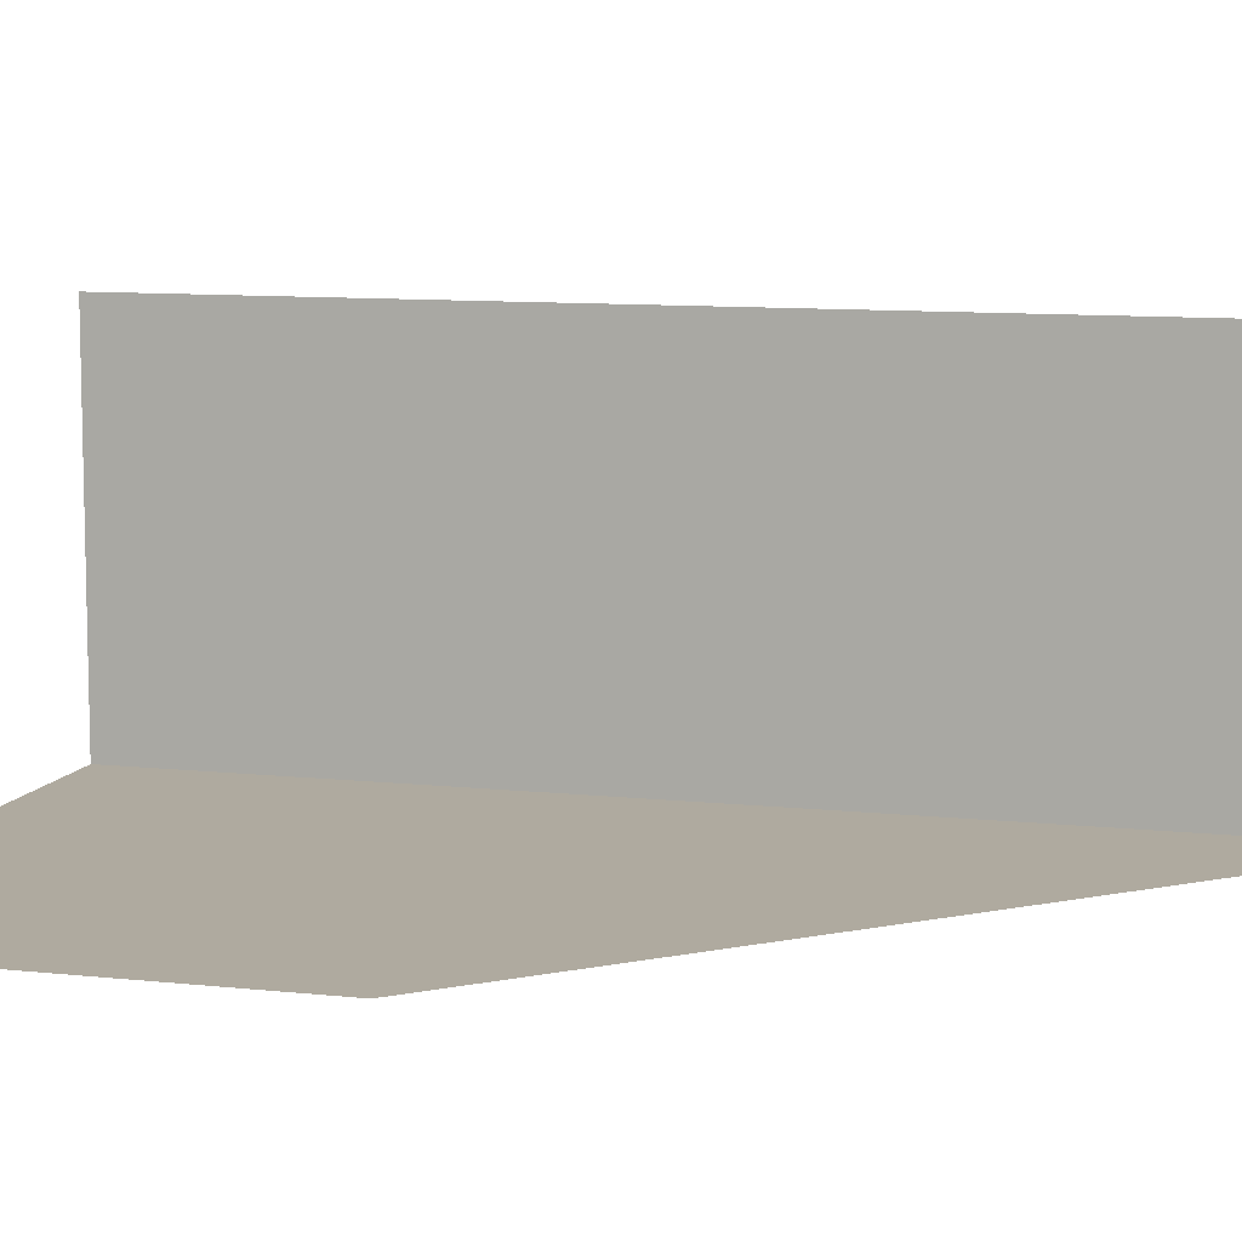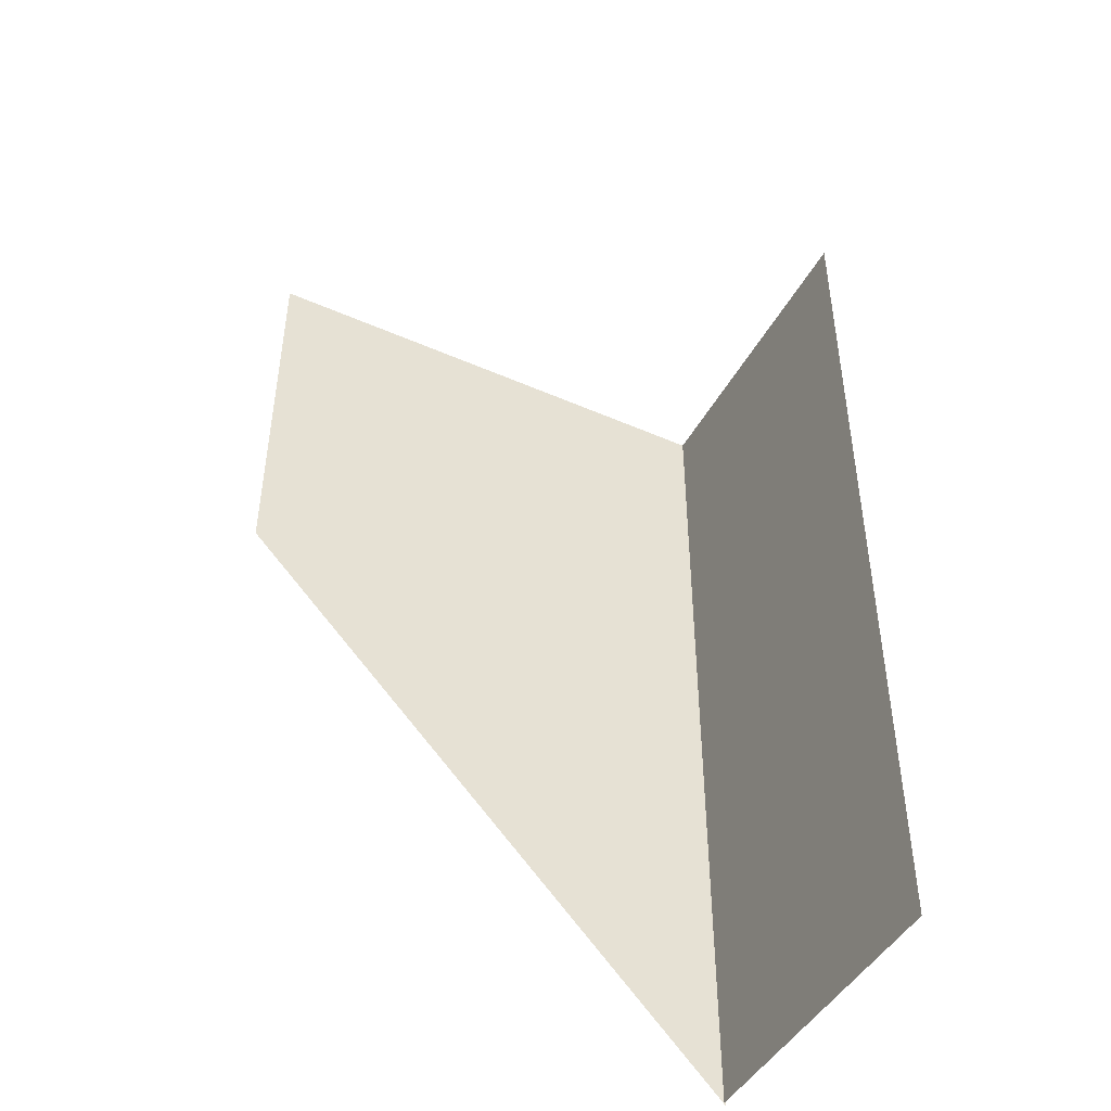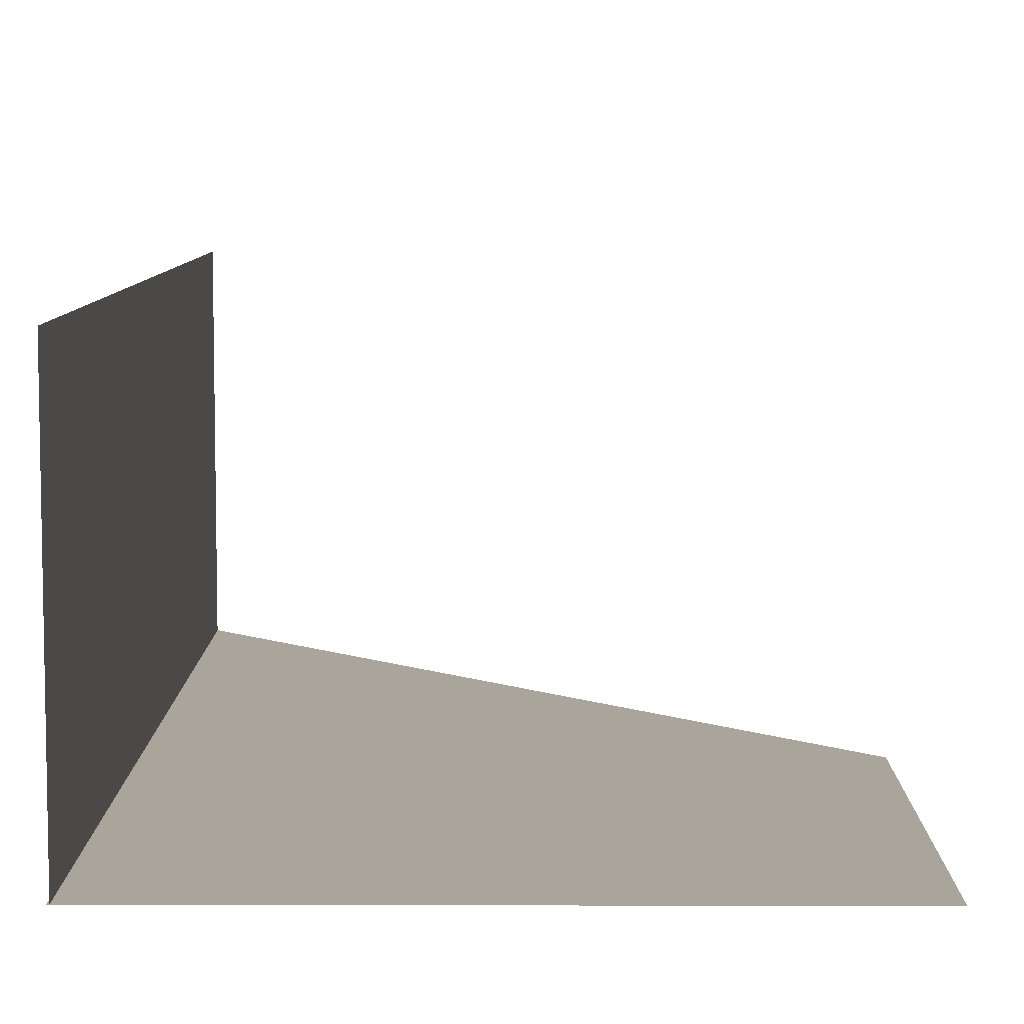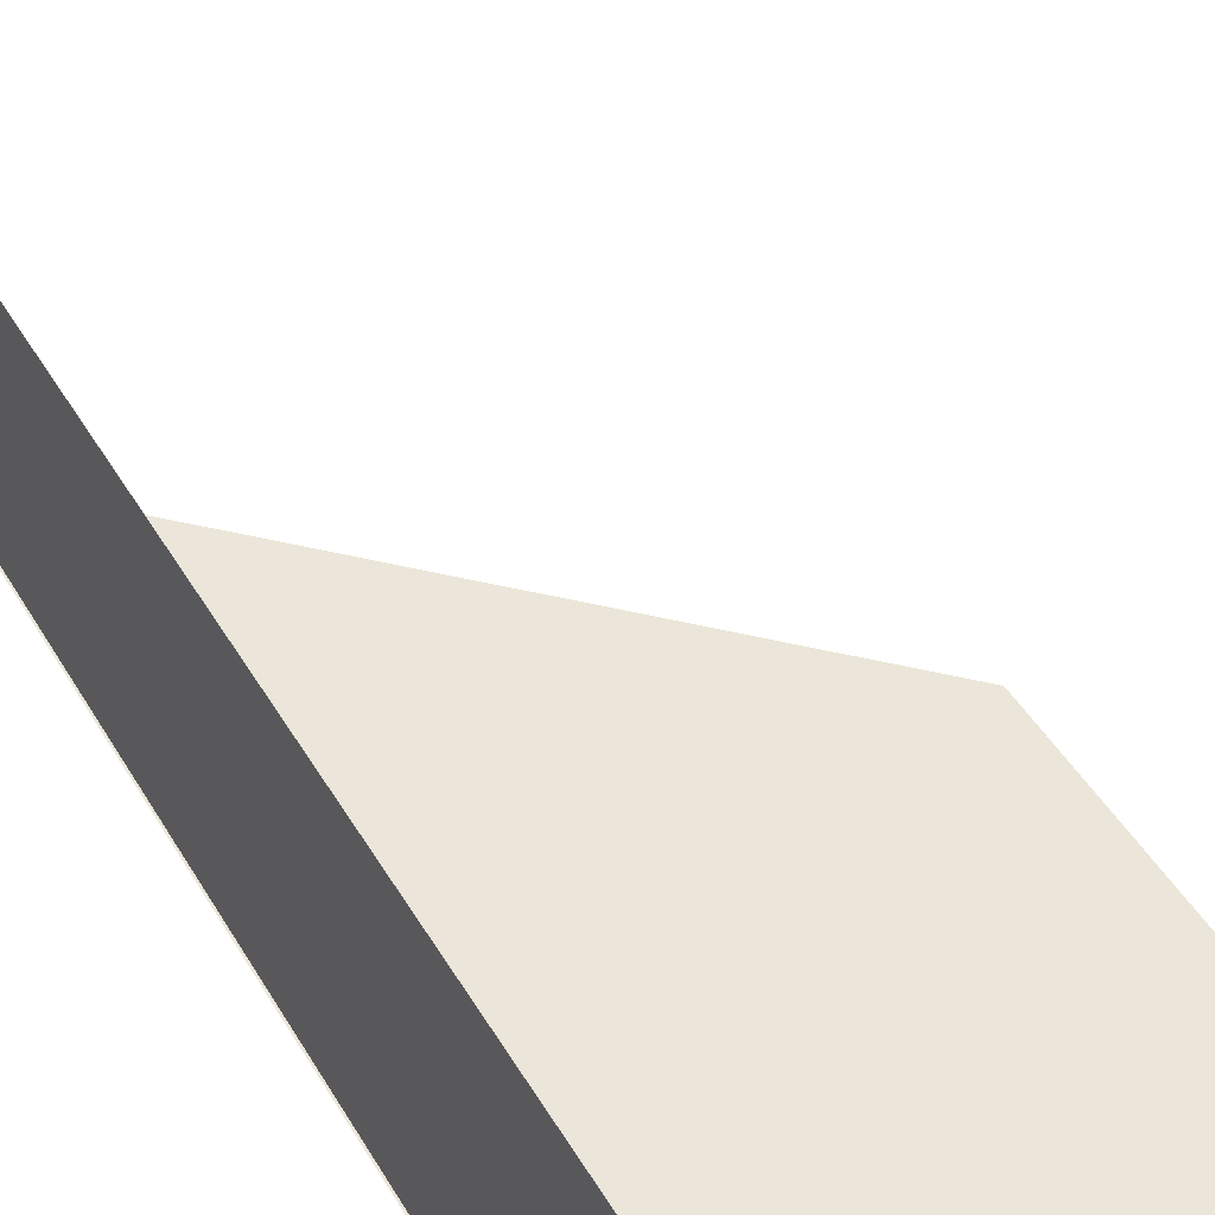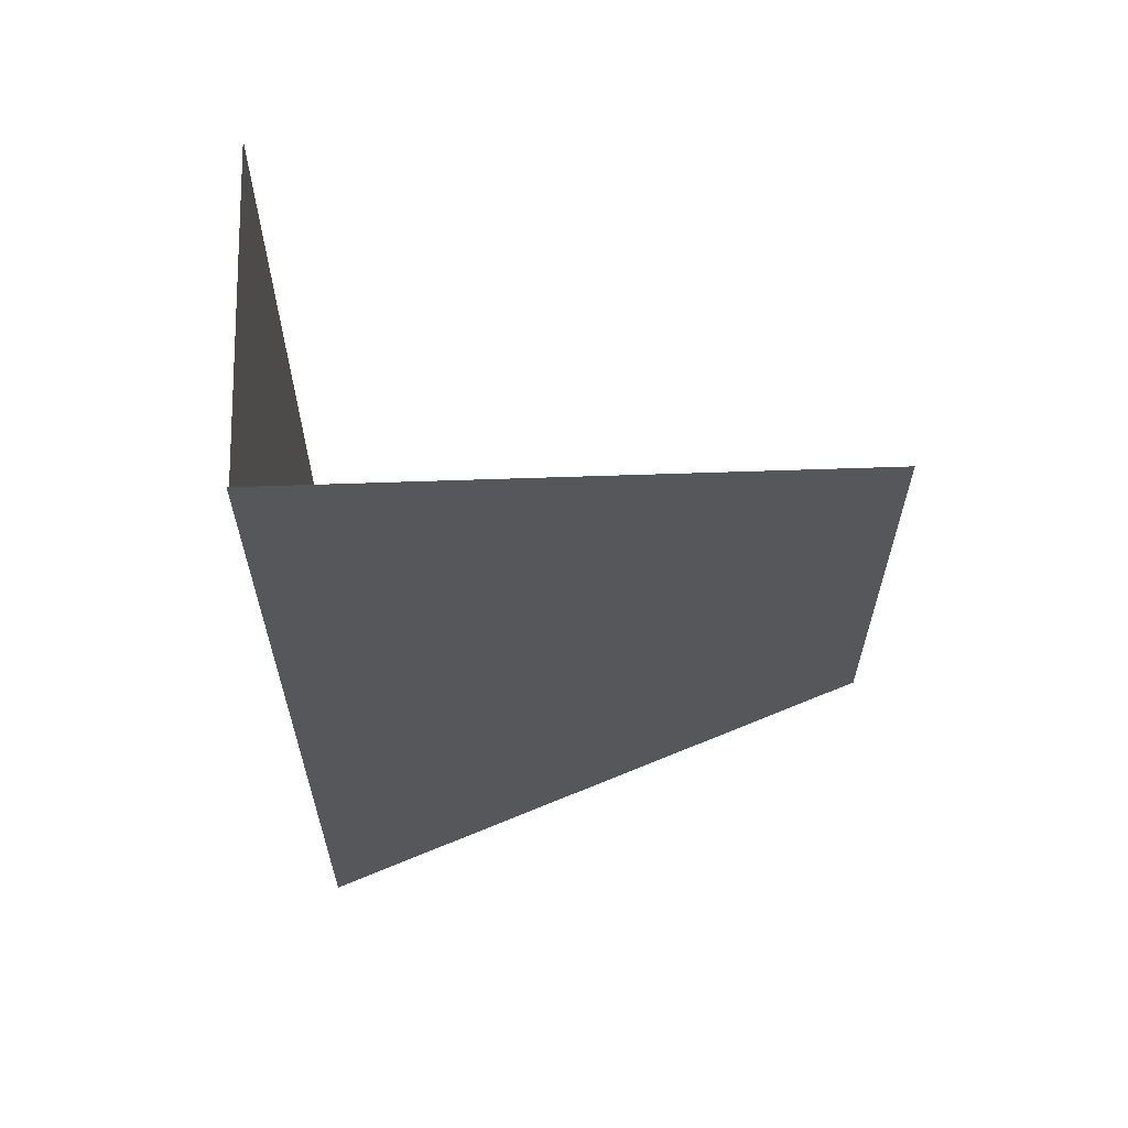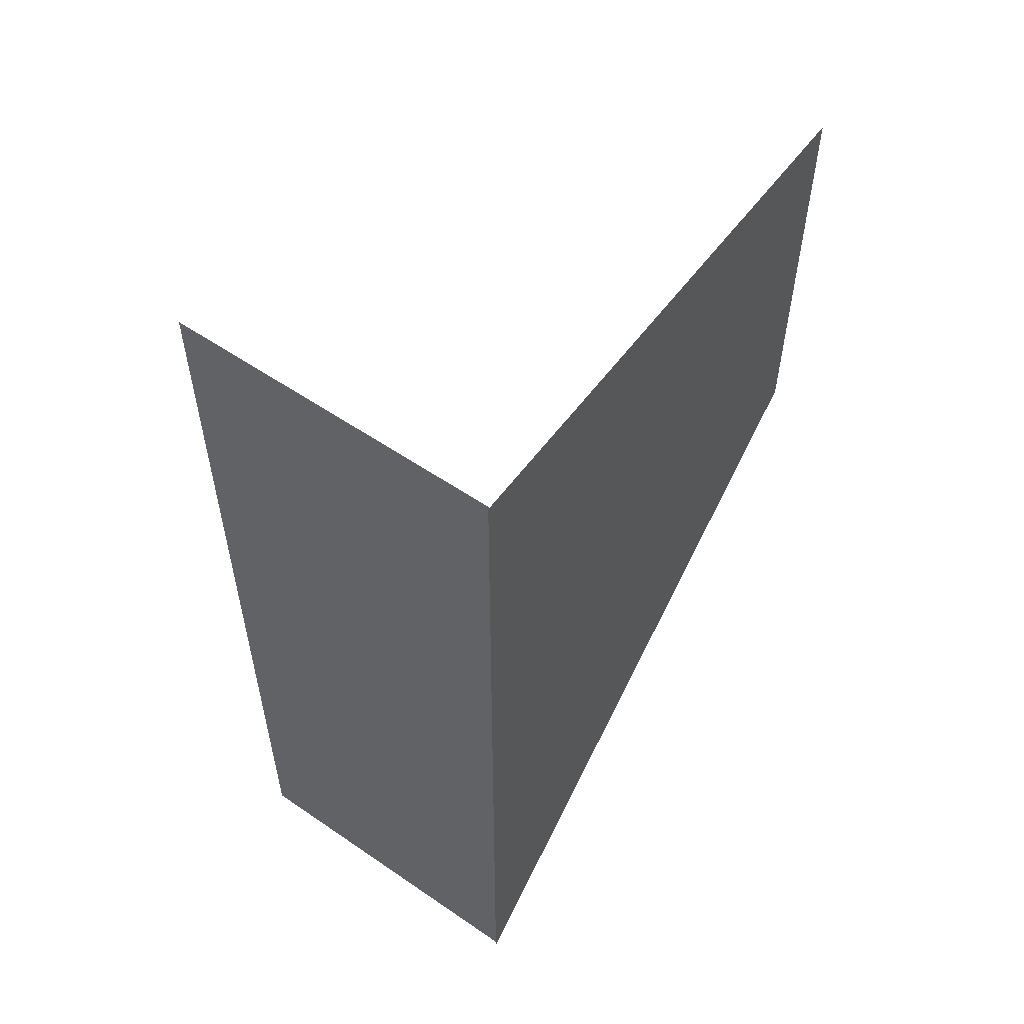
<metadata>
{"format":"obj","ext":"obj","renderer":"f3d","projection":"perspective","resolution":1024,"background":"white","views":[{"elev":9.5,"azim":106.3,"up":"+Y"},{"elev":-45.4,"azim":153.1,"up":"+Z"},{"elev":7.5,"azim":0.4,"up":"+Y"},{"elev":48.5,"azim":-30.1,"up":"+Y"},{"elev":62.6,"azim":-2.0,"up":"+Z"},{"elev":56.0,"azim":-54.3,"up":"+Z"}]}
</metadata>
<code>
v -0.5672 -0.3568 -1
v 0.5672 -0.3568 0.1345
v 0.5672 -0.3568 1
v -0.5672 -0.3568 1
v -0.563 -0.3568 1
v -0.563 0.3568 1
v -0.563 0.3568 -0.9933
v -0.563 -0.3568 -0.9933
g mesh_dirt_floor_21_3112_37
f 1 3 2
f 1 4 3
f 5 7 6
f 5 8 7

</code>
